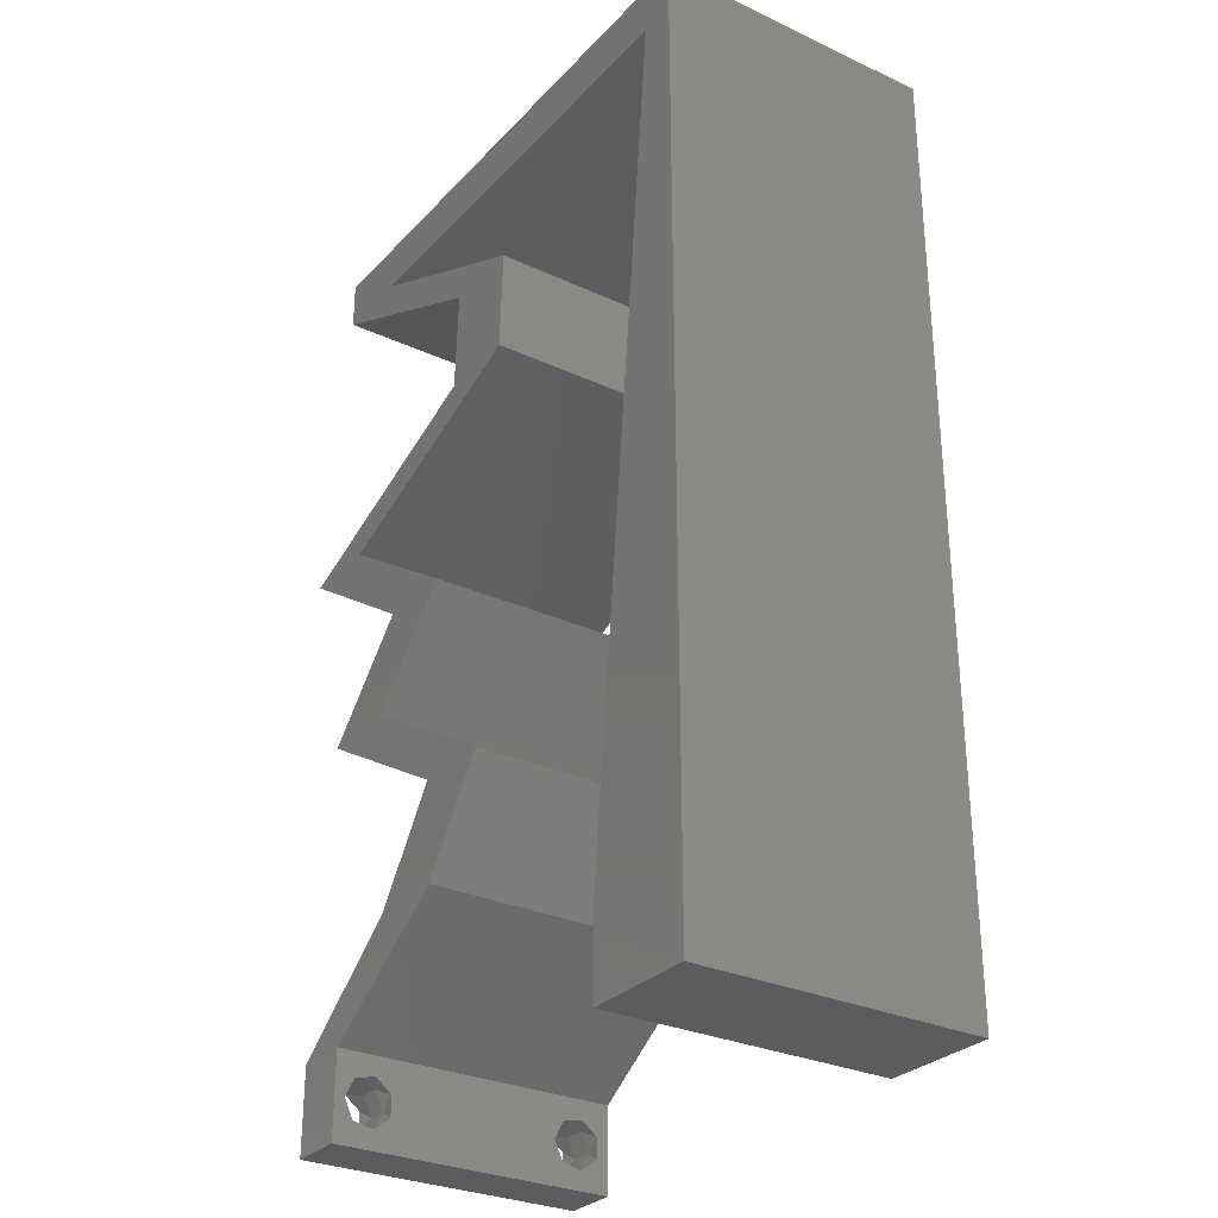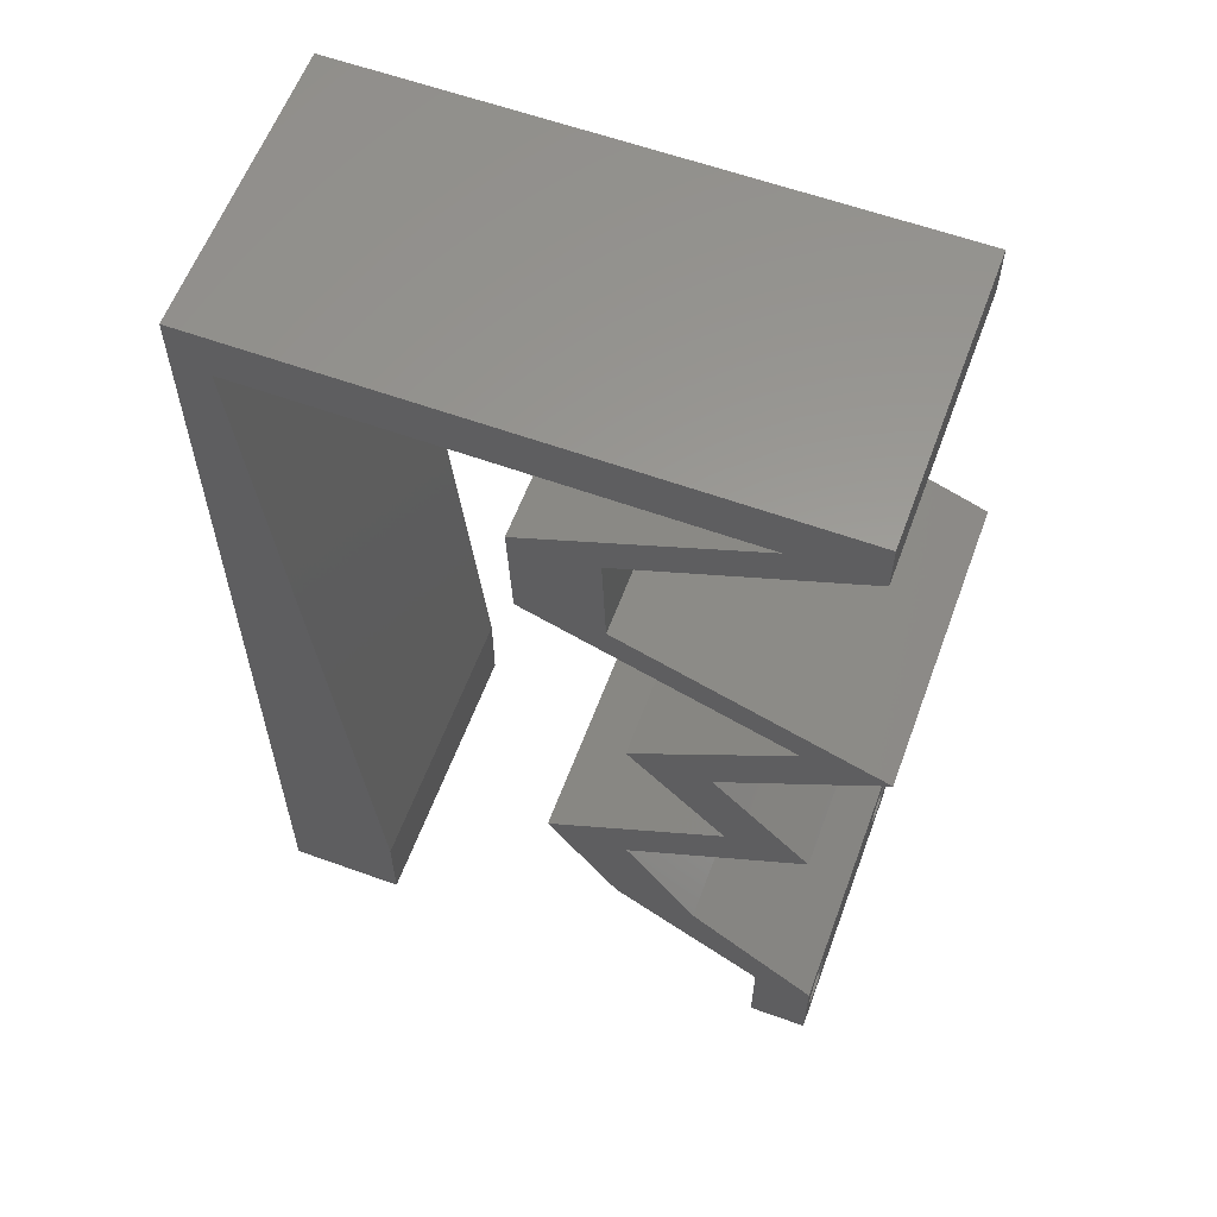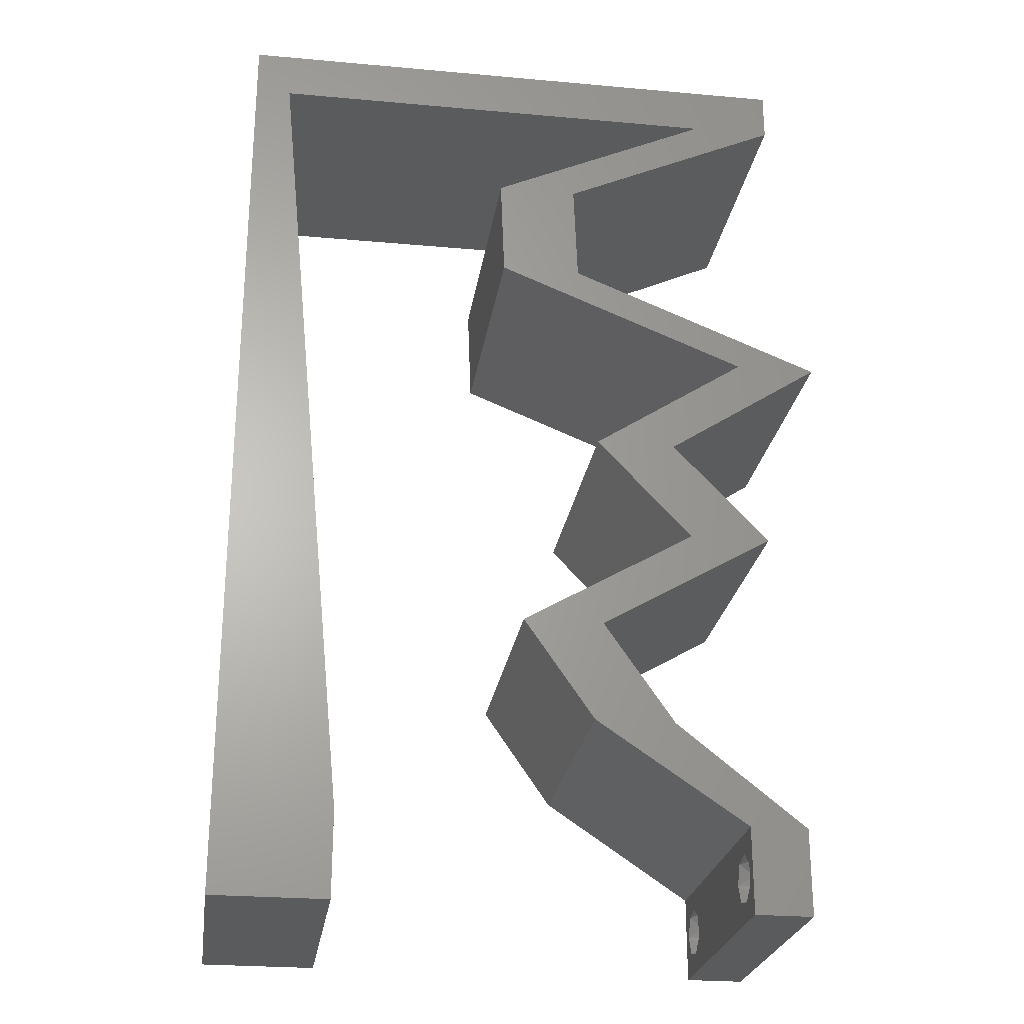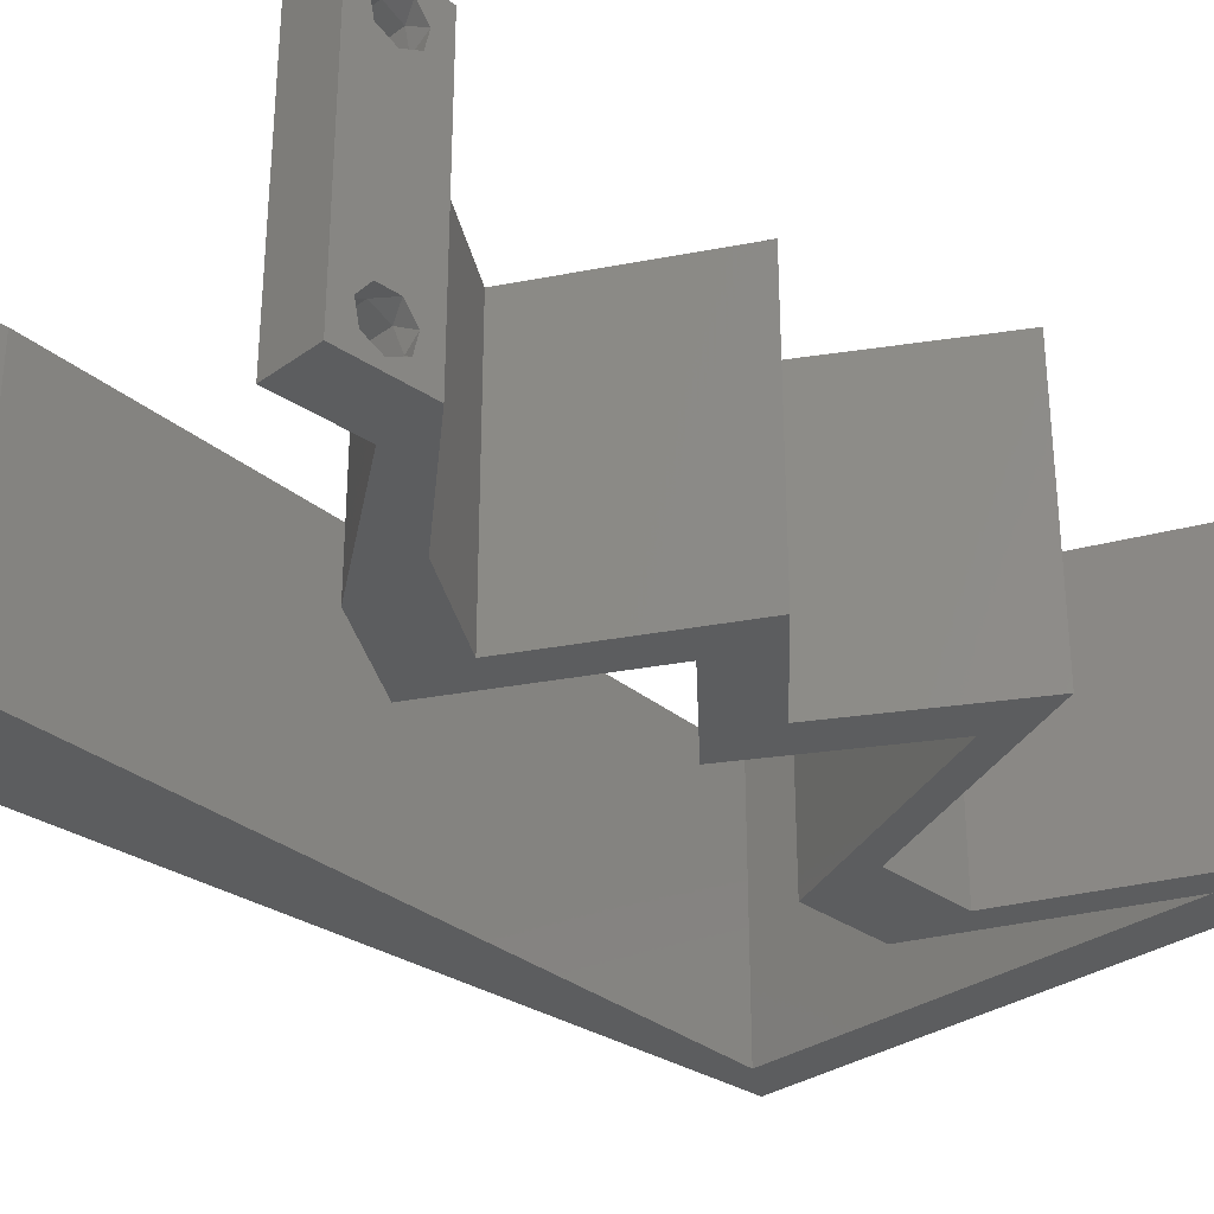
<metadata>
{"format":"stl","ext":"stl","renderer":"f3d","projection":"perspective","resolution":1024,"background":"white","views":[{"elev":-29.5,"azim":-124.3,"up":"+Y"},{"elev":59.9,"azim":20.3,"up":"+Y"},{"elev":-25.1,"azim":-8.3,"up":"+Y"},{"elev":-30.6,"azim":45.8,"up":"+Z"}]}
</metadata>
<code>
# stl→obj: 259 verts, 522 faces
v 0.04 0 0.01
v 0.04 -0.006 0.01
v 0.04 -0.002262 0.003932
v 0.04 -0.003 0.0159
v 0.04 -0.001671 0.00134
v 0.04 0 0
v 0.04 -0.001343 0.002778
v 0.04 -0.004657 0.002778
v 0.04 -0.006 0
v 0.04 -0.004329 0.00134
v 0.04 -0.003 0.0007
v 0.04 -0.002262 0.01913
v 0.04 -0.001343 0.01798
v 0.04 0 0.02
v 0.04 -0.004657 0.01798
v 0.04 -0.003738 0.01913
v 0.04 -0.006 0.02
v 0.04 -0.001671 0.01654
v 0.04 -0.004329 0.01654
v 0.04 -0.003738 0.003932
v 0.036 -0.006 0.01
v 0.036 0 0.01
v 0.036 -0.002262 0.003932
v 0.036 -0.003 0.0159
v 0.036 -0.001343 0.002778
v 0.036 0 0
v 0.036 -0.001671 0.00134
v 0.036 -0.004329 0.00134
v 0.036 -0.006 0
v 0.036 -0.004657 0.002778
v 0.036 -0.003 0.0007
v 0.036 -0.001343 0.01798
v 0.036 -0.002262 0.01913
v 0.036 0 0.02
v 0.036 -0.003738 0.01913
v 0.036 -0.004657 0.01798
v 0.036 -0.006 0.02
v 0.036 -0.004329 0.01654
v 0.036 -0.001671 0.01654
v 0.036 -0.003738 0.003932
v 0.04245 0.03539 0.02
v 0.03684 0.03539 0.02
v 0.03706 0.03185 0.02
v 0 -0.006 0.02
v 0.008 -0.006 0.02
v 0.004 -0.002567 0.02
v 0.02606 0.02831 0.02
v 0.03167 0.02831 0.02
v 0.03145 0.03185 0.02
v 0.004 0.005327 0.02
v 0 0 0.02
v 0.008 0 0.02
v 0.03439 0.05662 0.02
v 0.04 0.05662 0.02
v 0.04 0.06 0.02
v 0.038 -0.003 0.02
v 0.01891 0.04954 0.02
v 0.01917 0.04247 0.02
v 0.02185 0.04601 0.02
v 0.03075 0.003539 0.02
v 0.0311 0.007078 0.02
v 0.0255 0.007078 0.02
v 0.006898 0.01132 0.02
v 0 0.012 0.02
v 0.02452 0.04954 0.02
v 0.02478 0.04247 0.02
v 0 0.048 0.02
v 0.00249 0.05662 0.02
v 0 0.06 0.02
v 0.03226 0.05308 0.02
v 0.02665 0.05308 0.02
v 0.02801 0.03893 0.02
v 0.03362 0.03893 0.02
v 0.03277 0.02123 0.02
v 0.01 0.06 0.02
v 0.03 0.06 0.02
v 0.03838 0.02123 0.02
v 0.03229 0.01769 0.02
v 0.02621 0.01416 0.02
v 0.0206 0.01416 0.02
v 0.02668 0.01769 0.02
v 0.02376 0.05662 0.02
v 0.003592 0.0453 0.02
v 0.01312 0.05662 0.02
v 0.005796 0.02265 0.02
v 0 0.024 0.02
v 0.004694 0.03397 0.02
v 0 0.036 0.02
v 0.02 0.06 0.02
v 0 -0.006 0.01
v 0 -0.003 0.015
v 0 0 0.01
v 0 -0.006 0
v 0 -0.003 0.005
v 0 0 0
v 0.004 -0.006 0.015
v 0.008 -0.006 0.01
v 0.004 -0.006 0.005
v 0.008 -0.006 0
v 0 0.009 0.0114
v 0 0.06 0
v 0 0.051 0.0086
v 0 0.06 0.01
v 0 0.048 0
v 0 0.0415 0.009767
v 0 0.03 0.01
v 0 0.036 0
v 0 0.024 0
v 0 0.0185 0.01023
v 0 0.012 0
v 0 0.005337 0.005128
v 0 0.05466 0.01487
v 0.03684 0.03539 0
v 0.04245 0.03539 0
v 0.03706 0.03185 0
v 0.004 -0.002567 0
v 0.02606 0.02831 0
v 0.03145 0.03185 0
v 0.03167 0.02831 0
v 0.004 0.005327 0
v 0.008 0 0
v 0.04 0.06 0
v 0.04 0.05662 0
v 0.03439 0.05662 0
v 0.038 -0.003 0
v 0.01891 0.04954 0
v 0.02185 0.04601 0
v 0.01917 0.04247 0
v 0.03075 0.003539 0
v 0.0255 0.007078 0
v 0.0311 0.007078 0
v 0.006898 0.01132 0
v 0.02452 0.04954 0
v 0.02478 0.04247 0
v 0.00249 0.05662 0
v 0.02665 0.05308 0
v 0.03226 0.05308 0
v 0.02801 0.03893 0
v 0.03362 0.03893 0
v 0.03277 0.02123 0
v 0.01 0.06 0
v 0.03 0.06 0
v 0.03838 0.02123 0
v 0.03229 0.01769 0
v 0.02621 0.01416 0
v 0.0206 0.01416 0
v 0.02668 0.01769 0
v 0.02376 0.05662 0
v 0.003592 0.0453 0
v 0.01312 0.05662 0
v 0.005796 0.02265 0
v 0.004694 0.03397 0
v 0.02 0.06 0
v 0.008 0 0.01
v 0.008 -0.003 0.015
v 0.008 -0.003 0.005
v 0.015 0.06 0.01134
v 0.025 0.06 0.008977
v 0.006575 0.06 0.007337
v 0.03344 0.06 0.01273
v 0.04 0.06 0.01
v 0.03407 0.06 0.005945
v 0.005798 0.06 0.01422
v 0.04 0.05662 0.01
v 0.03143 0.0527 0.007845
v 0.02452 0.04954 0.01
v 0.03444 0.05408 0.0139
v 0.02942 0.05179 0.01431
v 0.02465 0.04601 0.015
v 0.02478 0.04247 0.01
v 0.02465 0.04601 0.005
v 0.03175 0.03967 0.007618
v 0.04245 0.03539 0.01
v 0.03595 0.03799 0.01305
v 0.03009 0.04034 0.01419
v 0.03804 0.03716 0.005
v 0.03167 0.02831 0.01
v 0.03502 0.02477 0.015
v 0.03838 0.02123 0.01
v 0.03502 0.02477 0.005
v 0.03021 0.01649 0.004906
v 0.02621 0.01416 0.01
v 0.03411 0.01875 0.00482
v 0.03022 0.01649 0.01471
v 0.03412 0.01876 0.01476
v 0.03225 0.01767 0.009709
v 0.02866 0.01062 0.015
v 0.0311 0.007078 0.01
v 0.02866 0.01062 0.005
v 0.03555 0.003539 0.005676
v 0.03555 0.003539 0.01427
v 0.0255 0.007078 0.01
v 0.02305 0.01062 0.015
v 0.0206 0.01416 0.01
v 0.02305 0.01062 0.005
v 0.02874 0.01889 0.004906
v 0.03277 0.02123 0.01
v 0.02485 0.01663 0.00482
v 0.02851 0.01876 0.01476
v 0.02461 0.01649 0.01471
v 0.02664 0.01767 0.009709
v 0.02941 0.02477 0.015
v 0.02606 0.02831 0.01
v 0.02941 0.02477 0.005
v 0.03684 0.03539 0.01
v 0.02987 0.03818 0.007618
v 0.01917 0.04247 0.01
v 0.02567 0.03986 0.01305
v 0.03154 0.03751 0.01419
v 0.02359 0.0407 0.005
v 0.01904 0.04601 0.015
v 0.01891 0.04954 0.01
v 0.01904 0.04601 0.005
v 0.02538 0.0525 0.007567
v 0.03439 0.05662 0.01
v 0.02876 0.05405 0.01371
v 0.0303 0.05475 0.005121
v 0.02381 0.05179 0.01431
v 0.01844 0.05662 0.01079
v 0.00936 0.05662 0.007386
v 0.00249 0.05662 0.01
v 0.02752 0.05662 0.007386
v 0.008508 0.05662 0.0143
v 0.02837 0.05662 0.0143
v 0.003318 0.04811 0.008254
v 0.007172 0.008509 0.008254
v 0.006301 0.01746 0.009685
v 0.004189 0.03916 0.009685
v 0.005245 0.02831 0.009895
v 0.00747 0.005448 0.015
v 0.0385 -0.002262 0.01607
v 0.03873 -0.003738 0.01607
v 0.03726 -0.003758 0.01608
v 0.03712 -0.002262 0.01607
v 0.03727 -0.004657 0.01722
v 0.03873 -0.004329 0.01866
v 0.03875 -0.004657 0.01722
v 0.03727 -0.003 0.0193
v 0.03875 -0.003 0.0193
v 0.03873 -0.001671 0.01866
v 0.03727 -0.001343 0.01722
v 0.03875 -0.001343 0.01722
v 0.03725 -0.001671 0.01866
v 0.03725 -0.004329 0.01866
v 0.0375 -0.003738 0.0008684
v 0.0385 -0.002262 0.0008684
v 0.03888 -0.003738 0.0008684
v 0.03712 -0.002262 0.0008684
v 0.03873 -0.003 0.0041
v 0.03727 -0.001671 0.00346
v 0.03875 -0.001671 0.00346
v 0.03727 -0.004329 0.00346
v 0.03875 -0.004329 0.00346
v 0.03725 -0.003 0.0041
v 0.03873 -0.004657 0.002022
v 0.03725 -0.004657 0.002022
v 0.03798 -0.00134 0.002033
v 0.03687 -0.001344 0.002017
v 0.03914 -0.001343 0.00202
f 1 2 3
f 1 4 2
f 5 6 7
f 8 9 10
f 10 9 11
f 11 6 5
f 12 13 14
f 15 16 17
f 17 12 14
f 16 12 17
f 9 6 11
f 7 6 1
f 14 18 1
f 13 18 14
f 2 19 17
f 19 15 17
f 2 9 8
f 1 18 4
f 4 19 2
f 7 1 3
f 20 2 8
f 3 2 20
f 21 22 23
f 21 24 22
f 25 26 27
f 28 29 30
f 31 29 28
f 27 26 31
f 32 33 34
f 35 36 37
f 33 37 34
f 37 36 38
f 35 37 33
f 34 39 32
f 26 29 31
f 30 29 21
f 21 37 38
f 22 39 34
f 22 26 25
f 21 38 24
f 24 39 22
f 30 21 40
f 40 21 23
f 23 22 25
f 41 42 43
f 44 45 46
f 47 48 49
f 50 51 46
f 52 50 46
f 53 54 55
f 17 14 56
f 57 58 59
f 60 61 62
f 63 64 50
f 65 57 59
f 58 66 59
f 51 44 46
f 45 52 46
f 37 17 56
f 14 34 56
f 64 51 50
f 67 68 69
f 66 65 59
f 65 70 71
f 66 58 72
f 73 66 72
f 42 41 73
f 47 74 48
f 14 61 34
f 61 60 34
f 34 37 56
f 73 72 42
f 70 53 71
f 52 63 50
f 68 75 69
f 76 53 55
f 54 53 70
f 65 71 57
f 48 74 77
f 48 43 49
f 77 74 78
f 61 79 62
f 79 80 62
f 81 80 79
f 78 81 79
f 78 74 81
f 43 42 49
f 76 82 53
f 83 68 67
f 75 68 84
f 64 85 86
f 63 85 64
f 87 88 86
f 85 87 86
f 83 67 88
f 87 83 88
f 89 75 84
f 76 89 82
f 89 84 82
f 90 91 92
f 51 91 44
f 93 94 95
f 92 94 90
f 44 91 90
f 92 91 51
f 90 94 93
f 95 94 92
f 45 96 97
f 90 96 44
f 93 98 90
f 97 98 99
f 44 96 45
f 97 96 90
f 99 98 93
f 90 98 97
f 51 100 92
f 101 102 103
f 104 102 101
f 64 100 51
f 105 106 88
f 107 106 105
f 107 105 104
f 88 106 86
f 108 106 107
f 109 106 108
f 86 109 64
f 67 105 88
f 110 109 108
f 86 106 109
f 95 111 110
f 69 112 67
f 67 102 105
f 110 100 109
f 110 111 100
f 67 112 102
f 109 100 64
f 105 102 104
f 103 112 69
f 92 111 95
f 100 111 92
f 102 112 103
f 113 114 115
f 93 116 99
f 117 118 119
f 120 116 95
f 121 116 120
f 122 123 124
f 9 125 6
f 126 127 128
f 129 130 131
f 132 120 110
f 133 127 126
f 128 127 134
f 95 116 93
f 99 116 121
f 29 125 9
f 6 125 26
f 110 120 95
f 135 104 101
f 134 127 133
f 133 136 137
f 134 138 128
f 139 138 134
f 117 119 140
f 6 26 131
f 131 26 129
f 26 125 29
f 139 113 138
f 137 136 124
f 121 120 132
f 135 101 141
f 142 122 124
f 123 137 124
f 133 126 136
f 139 114 113
f 140 119 143
f 119 118 115
f 140 143 144
f 131 130 145
f 145 130 146
f 147 145 146
f 144 145 147
f 144 147 140
f 115 118 113
f 142 124 148
f 135 149 104
f 141 150 135
f 151 110 108
f 132 110 151
f 107 152 108
f 108 152 151
f 104 149 107
f 149 152 107
f 153 150 141
f 142 148 153
f 153 148 150
f 154 155 97
f 45 155 52
f 121 156 99
f 97 156 154
f 52 155 154
f 97 155 45
f 99 156 97
f 154 156 121
f 141 157 153
f 76 158 89
f 157 158 153
f 89 158 157
f 141 159 157
f 76 160 158
f 153 158 142
f 89 157 75
f 101 159 141
f 103 159 101
f 55 160 76
f 161 160 55
f 158 162 142
f 157 163 75
f 160 162 158
f 159 163 157
f 142 162 122
f 122 162 161
f 69 163 103
f 75 163 69
f 103 163 159
f 161 162 160
f 161 55 54
f 164 161 54
f 123 122 164
f 122 161 164
f 164 165 123
f 137 165 133
f 133 165 166
f 54 167 164
f 166 168 65
f 70 167 54
f 164 167 165
f 65 168 70
f 166 165 168
f 165 167 168
f 168 167 70
f 123 165 137
f 166 169 170
f 66 169 65
f 133 171 134
f 170 171 166
f 65 169 166
f 170 169 66
f 166 171 133
f 134 171 170
f 134 172 139
f 170 172 134
f 173 174 41
f 41 174 73
f 66 175 170
f 114 176 173
f 73 175 66
f 139 176 114
f 173 176 174
f 174 176 172
f 175 172 170
f 172 176 139
f 175 174 172
f 73 174 175
f 177 173 43
f 115 173 177
f 173 41 43
f 43 48 177
f 114 173 115
f 115 177 119
f 48 178 177
f 179 178 77
f 177 180 119
f 143 180 179
f 77 178 48
f 179 180 177
f 119 180 143
f 177 178 179
f 145 181 182
f 179 183 143
f 182 184 79
f 77 185 179
f 78 185 77
f 79 184 78
f 143 183 144
f 144 181 145
f 78 184 185
f 184 186 185
f 183 181 144
f 185 186 179
f 182 186 184
f 186 181 183
f 186 183 179
f 182 181 186
f 79 187 182
f 188 187 61
f 131 189 188
f 182 189 145
f 61 187 79
f 182 187 188
f 145 189 131
f 188 189 182
f 131 190 6
f 14 191 61
f 61 191 188
f 1 191 14
f 191 190 188
f 1 190 191
f 188 190 131
f 6 190 1
f 2 17 37
f 21 2 37
f 29 9 21
f 9 2 21
f 192 22 60
f 129 22 192
f 22 34 60
f 192 60 62
f 26 22 129
f 130 129 192
f 62 193 192
f 194 193 80
f 192 195 130
f 146 195 194
f 80 193 62
f 192 193 194
f 130 195 146
f 194 195 192
f 140 196 197
f 194 198 146
f 197 199 74
f 80 200 194
f 81 200 80
f 74 199 81
f 146 198 147
f 147 196 140
f 199 200 81
f 199 201 200
f 198 196 147
f 200 201 194
f 197 201 199
f 201 196 198
f 201 198 194
f 197 196 201
f 74 202 197
f 203 202 47
f 197 204 140
f 117 204 203
f 197 202 203
f 47 202 74
f 140 204 117
f 203 204 197
f 205 203 49
f 118 203 205
f 203 47 49
f 205 49 42
f 117 203 118
f 113 118 205
f 113 206 138
f 205 206 113
f 207 208 58
f 58 208 72
f 42 209 205
f 128 210 207
f 72 209 42
f 138 210 128
f 207 210 208
f 208 210 206
f 209 206 205
f 206 210 138
f 209 208 206
f 72 208 209
f 207 211 212
f 57 211 58
f 128 213 126
f 212 213 207
f 58 211 207
f 212 211 57
f 207 213 128
f 126 213 212
f 126 214 136
f 212 214 126
f 215 216 53
f 124 217 215
f 57 218 212
f 53 216 71
f 216 217 214
f 215 217 216
f 136 217 124
f 71 218 57
f 218 214 212
f 214 217 136
f 218 216 214
f 71 216 218
f 148 219 150
f 135 220 221
f 215 222 124
f 84 219 82
f 150 220 135
f 124 222 148
f 219 220 150
f 148 222 219
f 84 223 219
f 219 224 82
f 219 223 220
f 222 224 219
f 68 223 84
f 82 224 53
f 53 224 215
f 221 223 68
f 220 223 221
f 215 224 222
f 83 225 68
f 121 226 154
f 221 225 135
f 132 226 121
f 135 225 149
f 151 227 132
f 149 228 152
f 85 229 87
f 151 229 227
f 228 229 152
f 87 229 228
f 227 229 85
f 152 229 151
f 63 227 85
f 87 228 83
f 63 230 226
f 63 226 227
f 228 225 83
f 52 230 63
f 227 226 132
f 149 225 228
f 154 230 52
f 226 230 154
f 68 225 221
f 24 4 231
f 4 24 232
f 232 24 233
f 24 231 234
f 235 236 237
f 236 238 239
f 240 241 242
f 238 240 239
f 241 240 243
f 240 238 243
f 238 236 244
f 236 235 244
f 232 235 237
f 235 232 233
f 241 231 242
f 231 241 234
f 16 15 236
f 13 12 240
f 35 33 238
f 38 36 235
f 32 39 241
f 16 236 239
f 13 240 242
f 240 12 239
f 236 15 237
f 32 241 243
f 235 36 244
f 238 33 243
f 35 238 244
f 15 19 237
f 18 13 242
f 12 16 239
f 33 32 243
f 36 35 244
f 231 18 242
f 19 4 232
f 19 232 237
f 38 235 233
f 241 39 234
f 4 18 231
f 39 24 234
f 24 38 233
f 11 31 245
f 31 11 246
f 11 245 247
f 31 246 248
f 249 250 251
f 252 249 253
f 249 252 254
f 250 249 254
f 255 252 253
f 252 255 256
f 255 245 256
f 248 257 258
f 246 257 248
f 245 255 247
f 3 20 249
f 30 40 252
f 23 25 250
f 249 20 253
f 3 249 251
f 252 40 254
f 23 250 254
f 20 8 253
f 7 3 251
f 40 23 254
f 30 252 256
f 245 28 256
f 28 30 256
f 8 10 255
f 251 250 257
f 8 255 253
f 246 5 259
f 257 246 259
f 250 25 258
f 7 251 259
f 255 10 247
f 11 5 246
f 31 28 245
f 257 250 258
f 27 31 248
f 10 11 247
f 251 257 259
f 27 248 258
f 25 27 258
f 5 7 259

</code>
